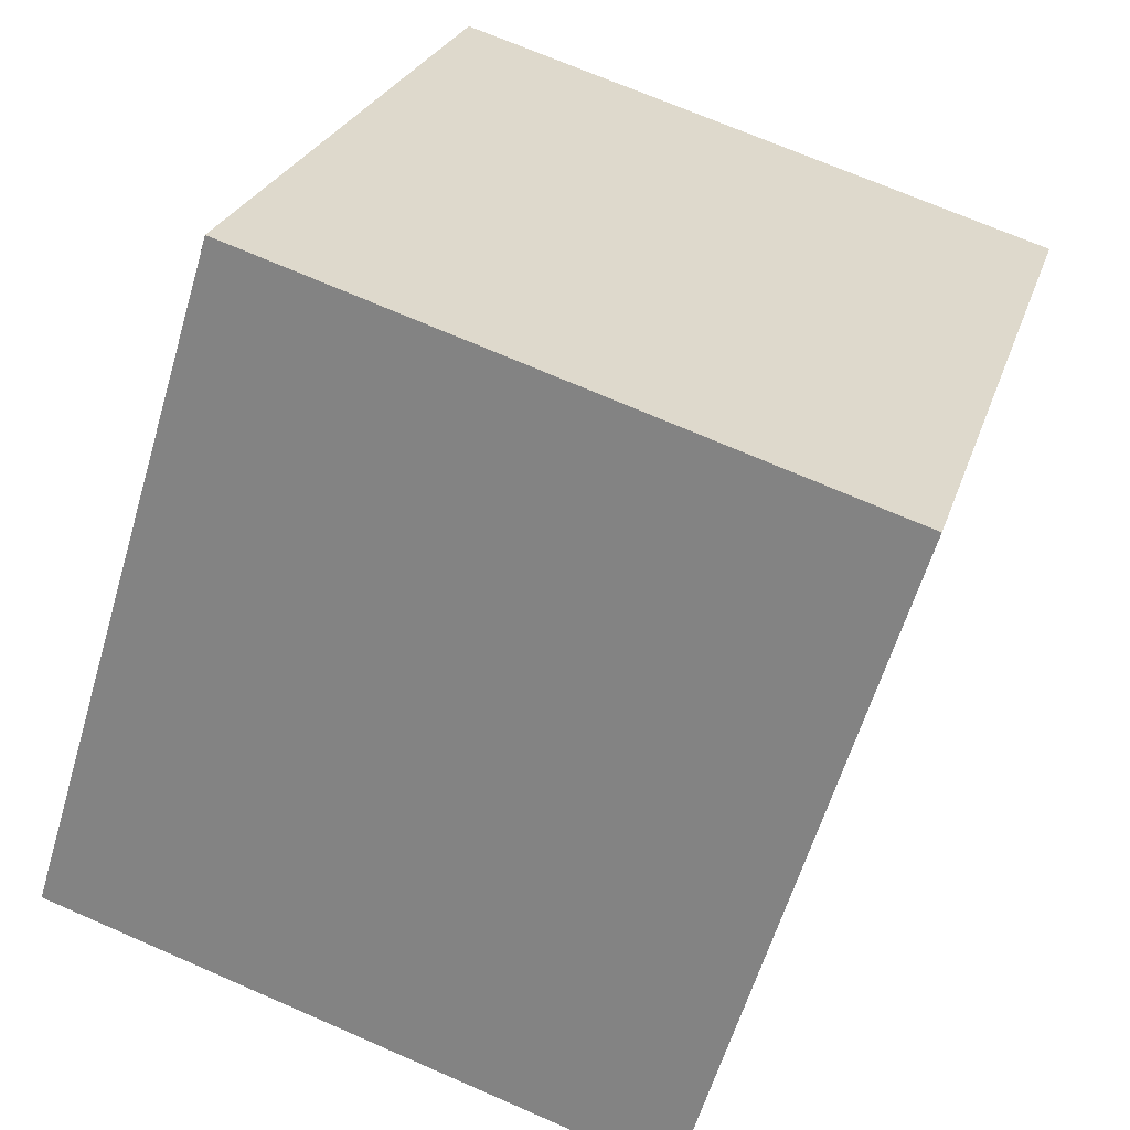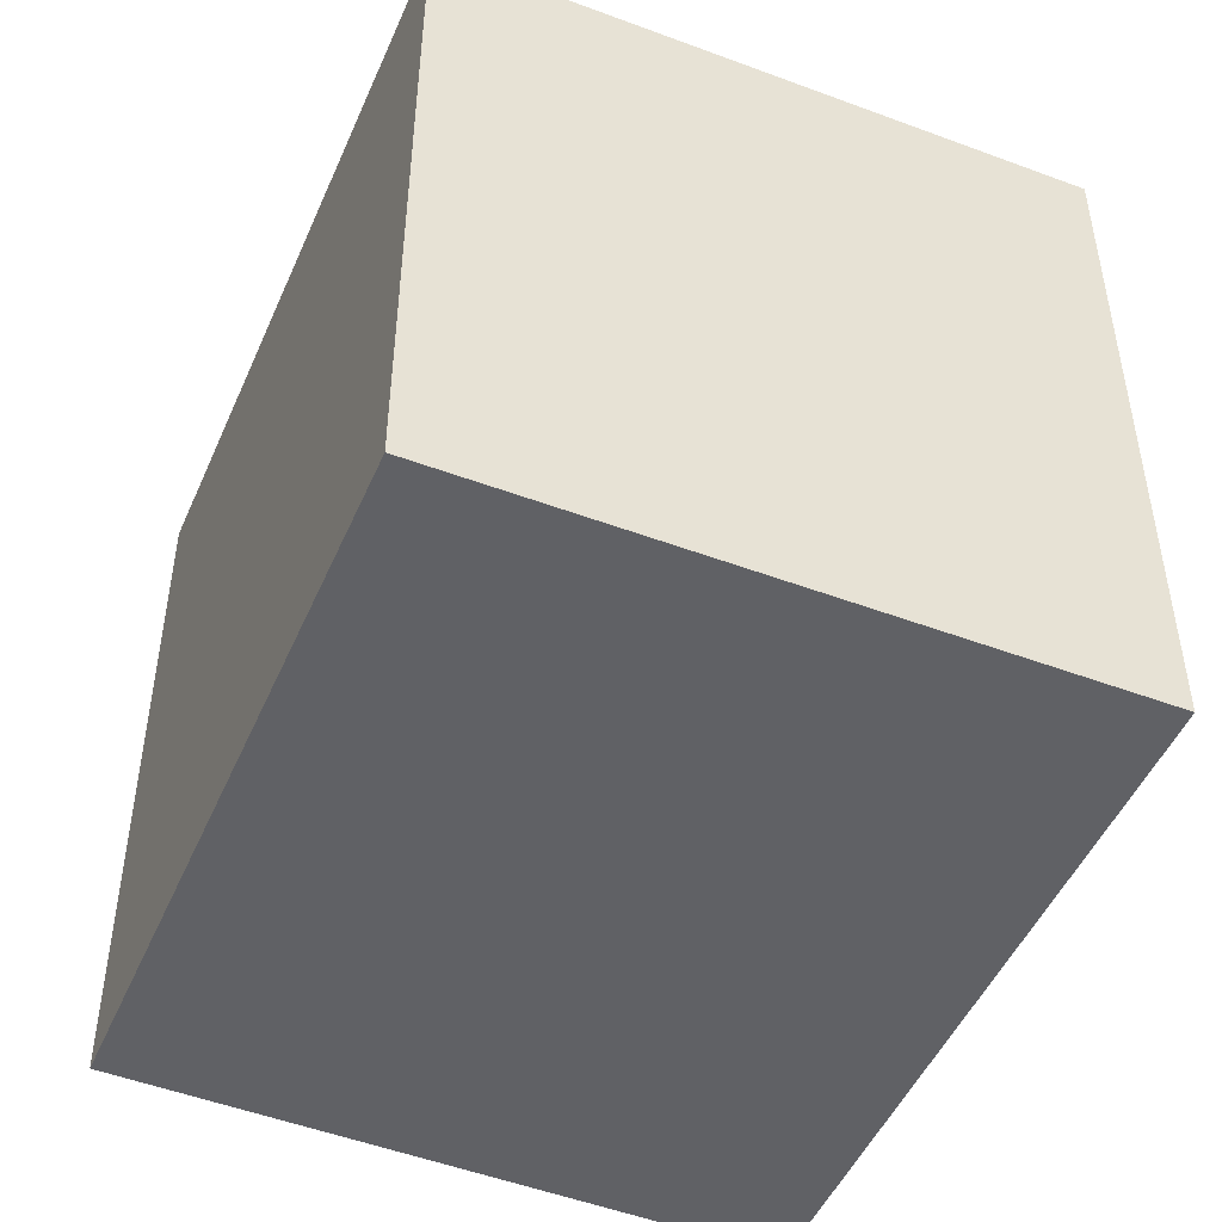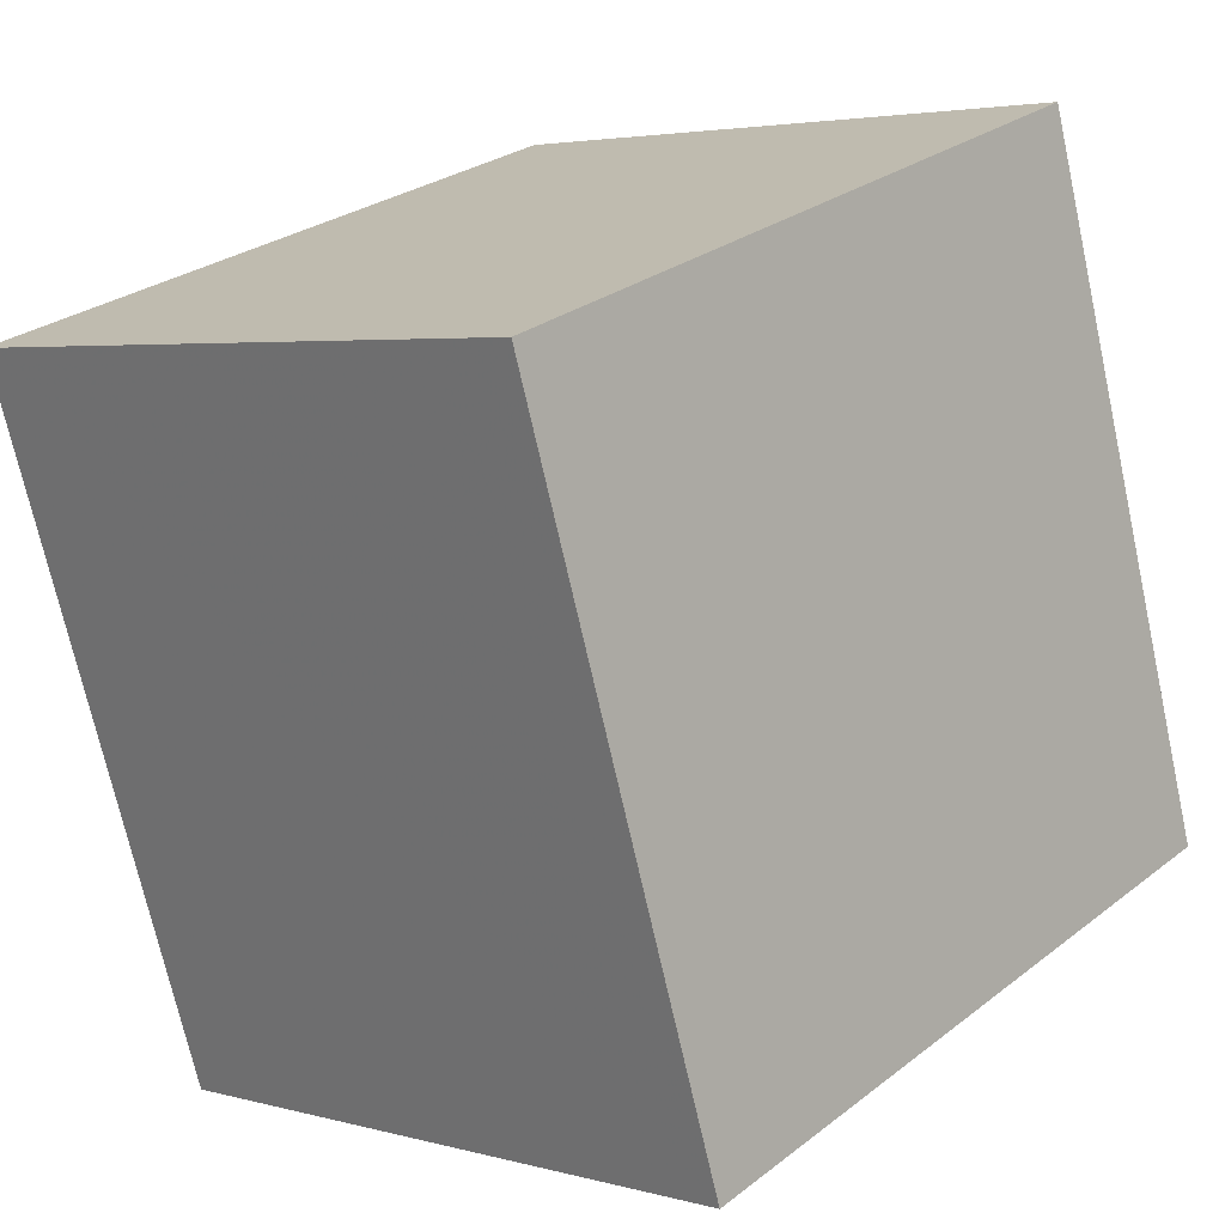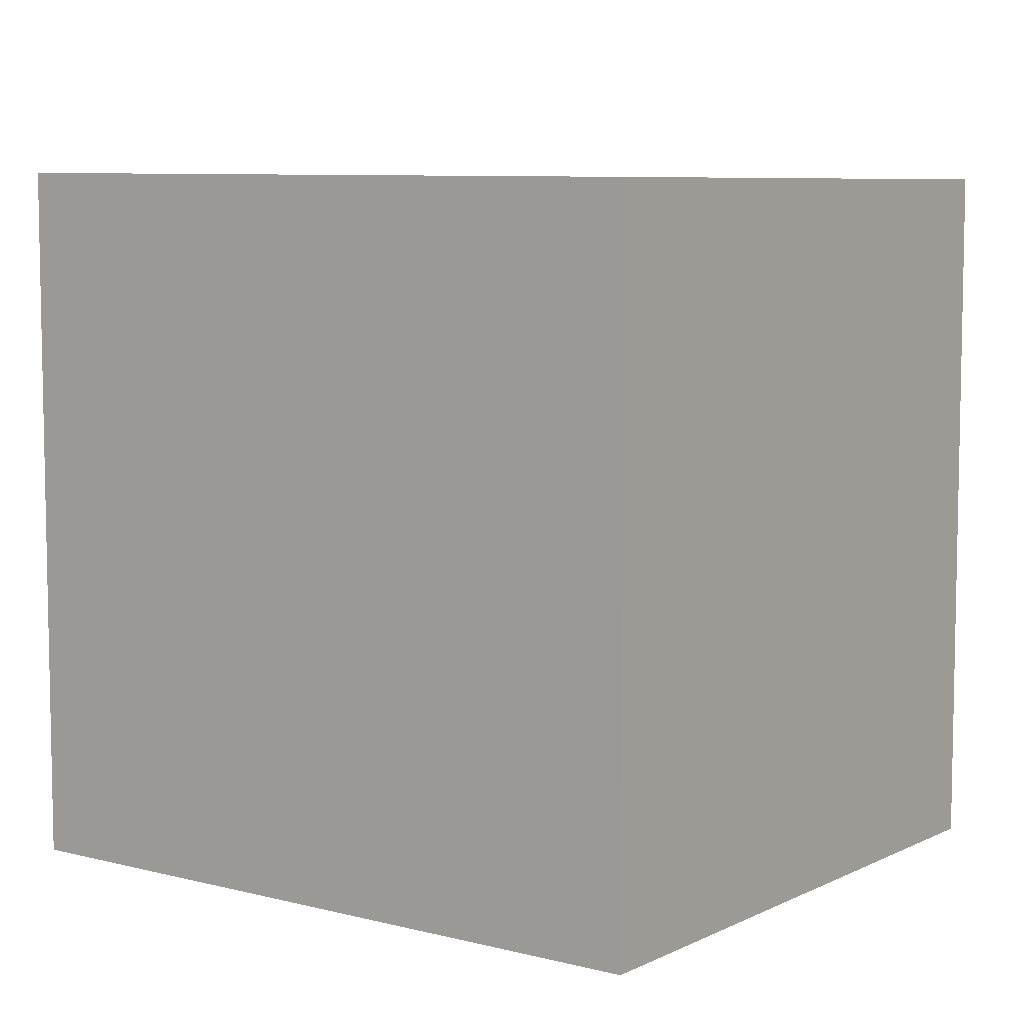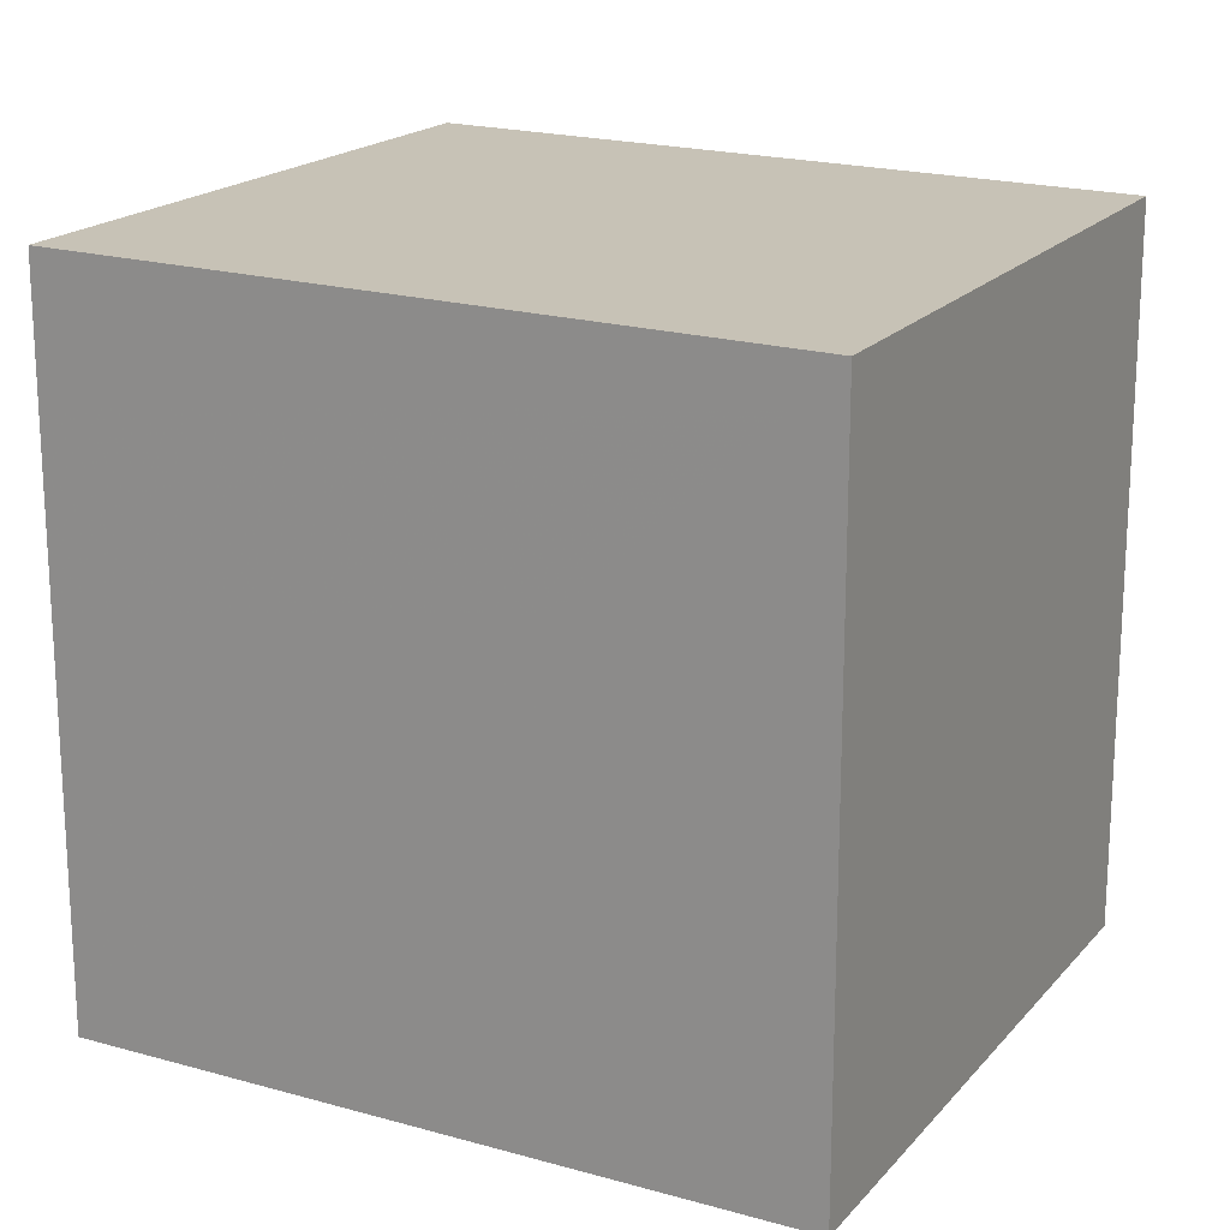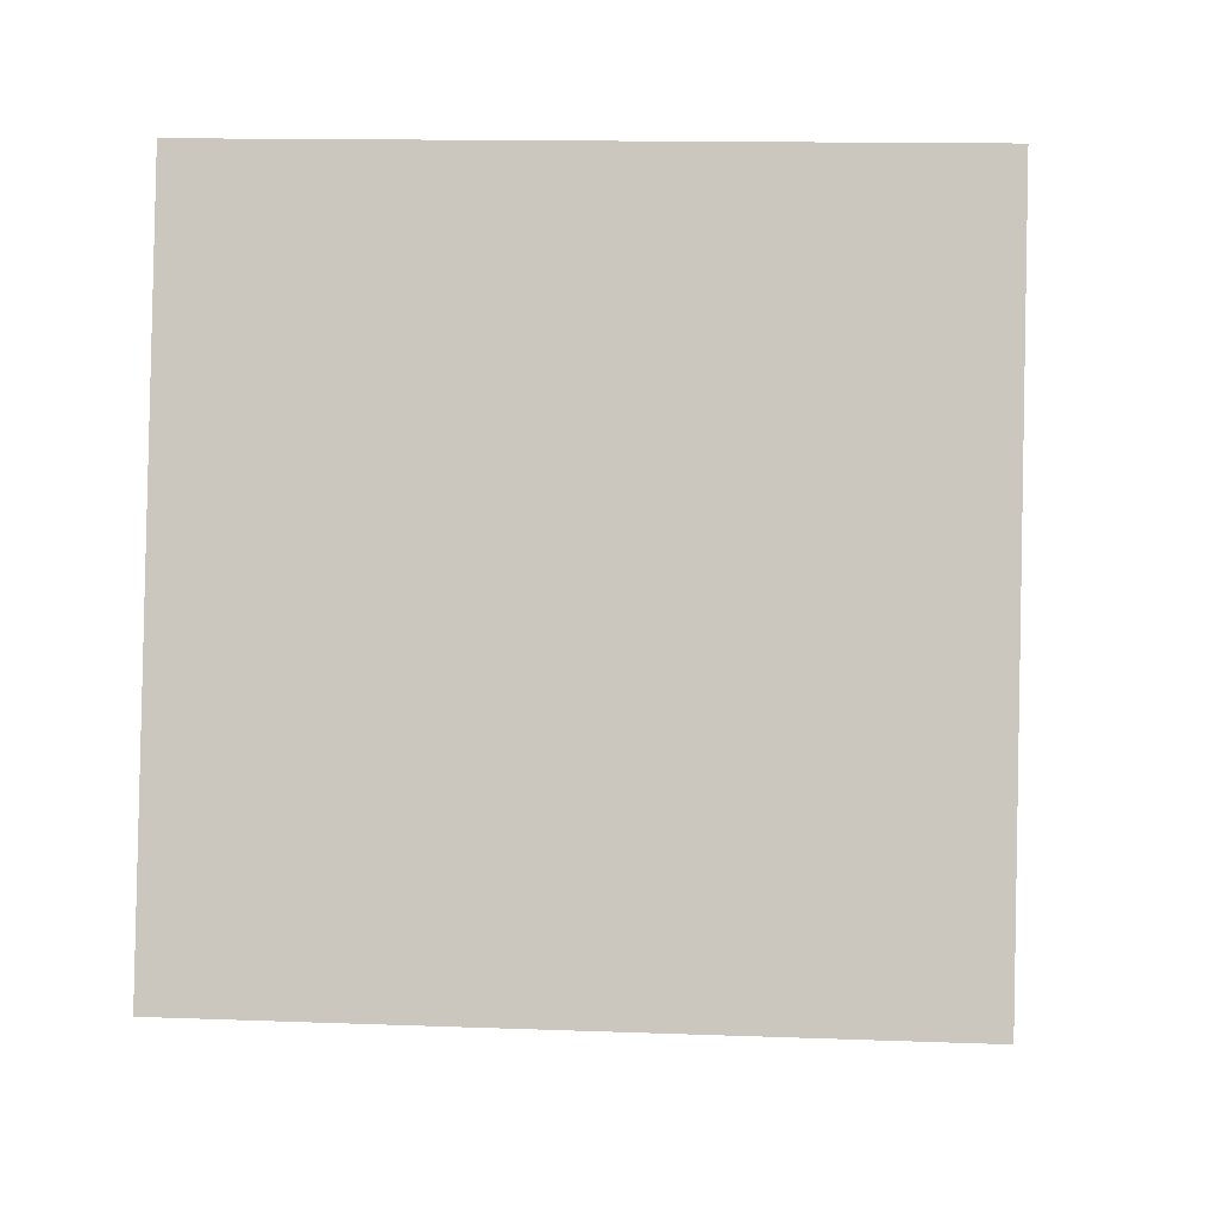
<metadata>
{"format":"obj","ext":"obj","renderer":"f3d","projection":"perspective","resolution":1024,"background":"white","views":[{"elev":-60.0,"azim":163.6,"up":"+Y"},{"elev":-48.8,"azim":173.4,"up":"+Z"},{"elev":27.8,"azim":40.8,"up":"+Y"},{"elev":7.3,"azim":-36.9,"up":"+Z"},{"elev":19.1,"azim":-45.5,"up":"+Z"},{"elev":12.9,"azim":95.0,"up":"+Y"}]}
</metadata>
<code>
v -2221 -2161 2.469
v -2221 -2158 2.488
v -2219 -2158 2.485
v -2219 -2160 2.466
v -2221 -2158 2.488
v -2221 -2161 2.469
v -2221 -2161 0
v -2221 -2158 4.441e-16
v -2219 -2158 2.485
v -2221 -2158 2.488
v -2221 -2158 4.441e-16
v -2219 -2158 0
v -2219 -2160 2.466
v -2219 -2158 2.485
v -2219 -2158 0
v -2219 -2160 0
v -2221 -2161 2.469
v -2219 -2160 2.466
v -2219 -2160 0
v -2221 -2161 0
v -2221 -2161 0
v -2221 -2158 0
v -2219 -2158 0
v -2219 -2160 0
f 2 3 4 1
f 6 7 8 5
f 10 11 12 9
f 14 15 16 13
f 18 19 20 17
f 22 23 24 21

</code>
